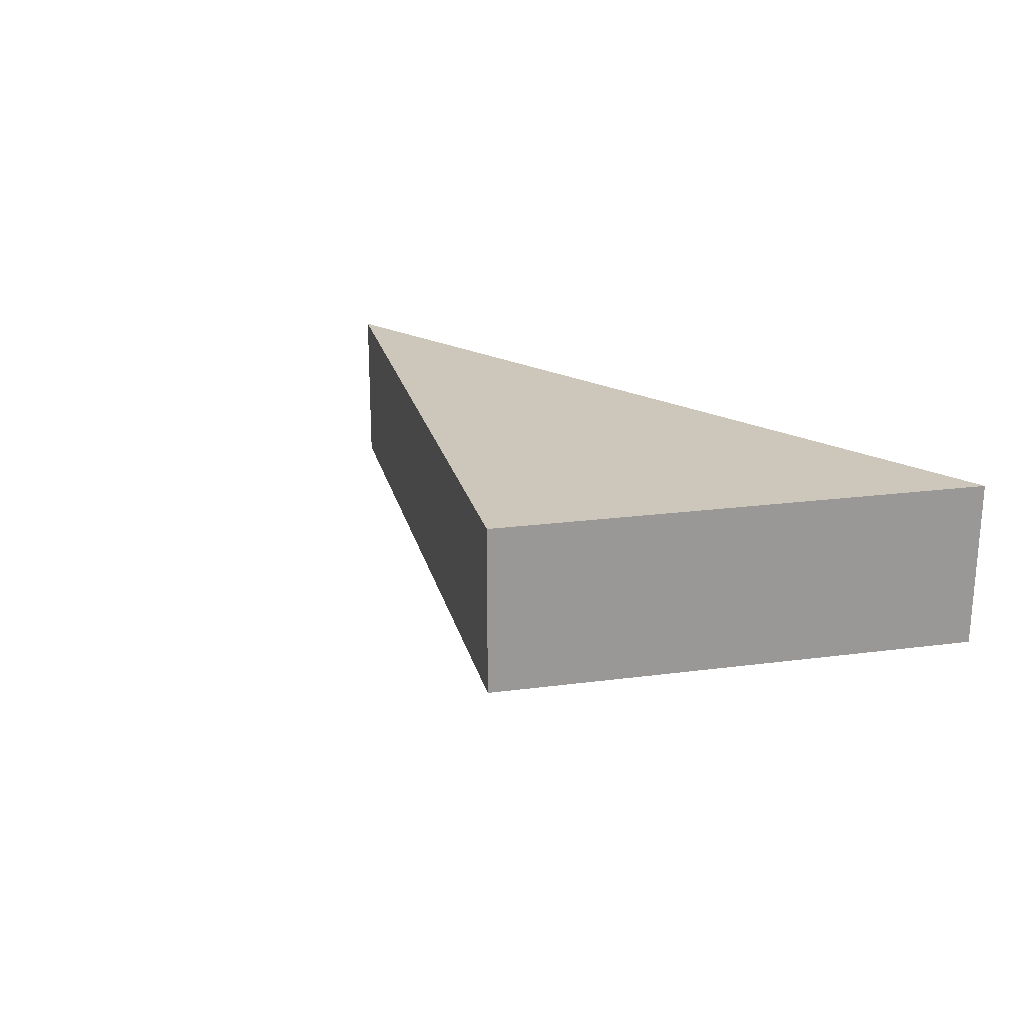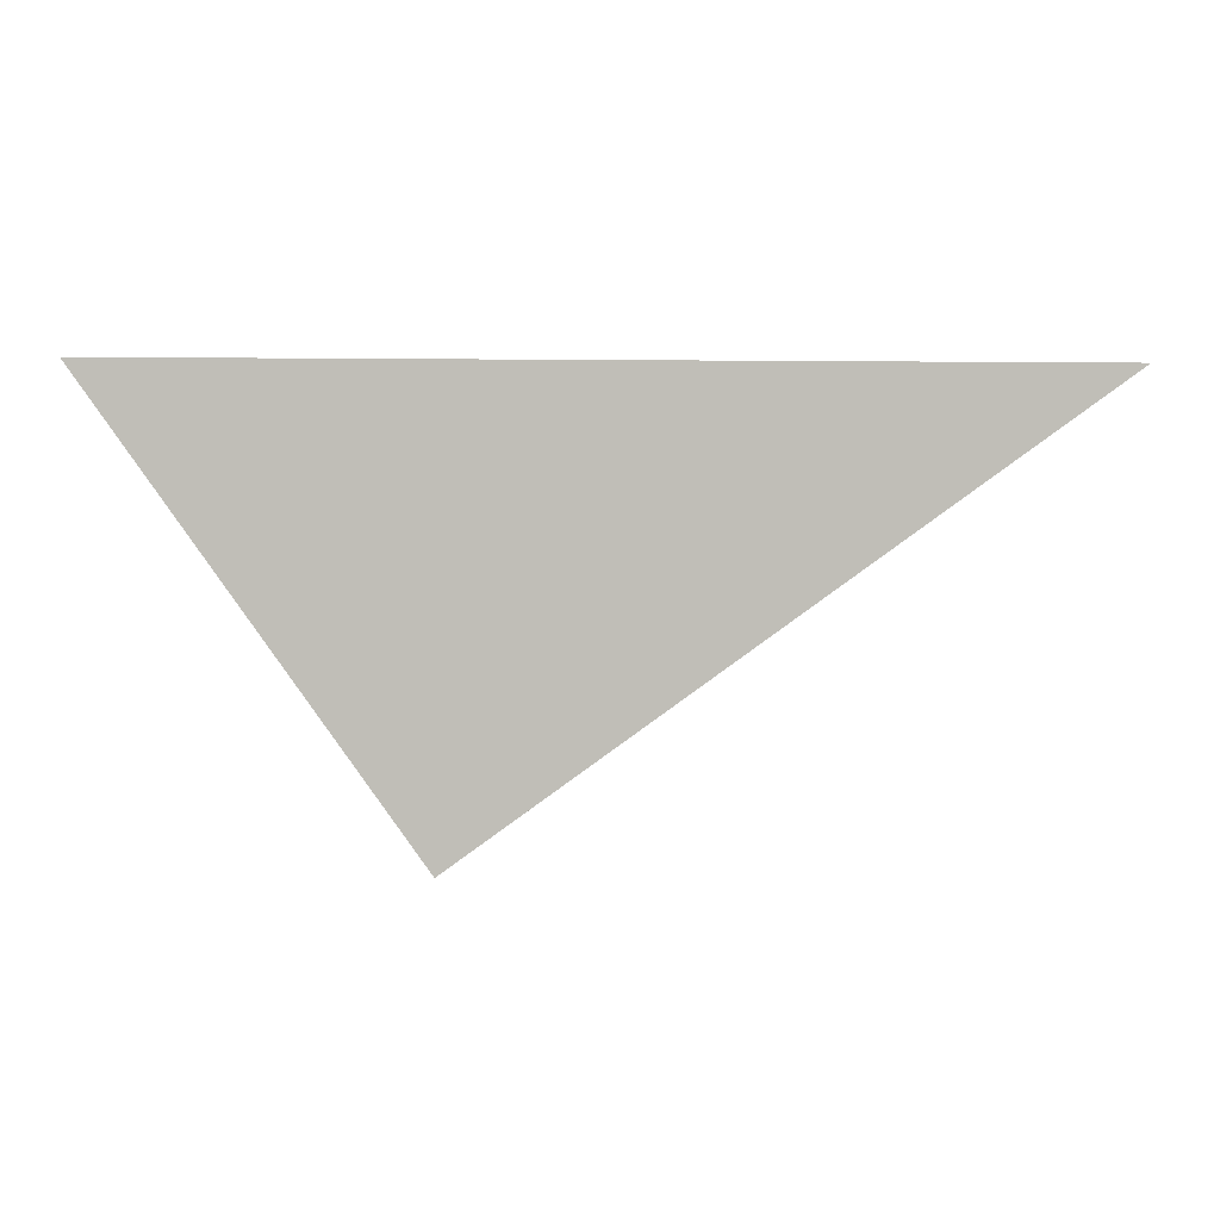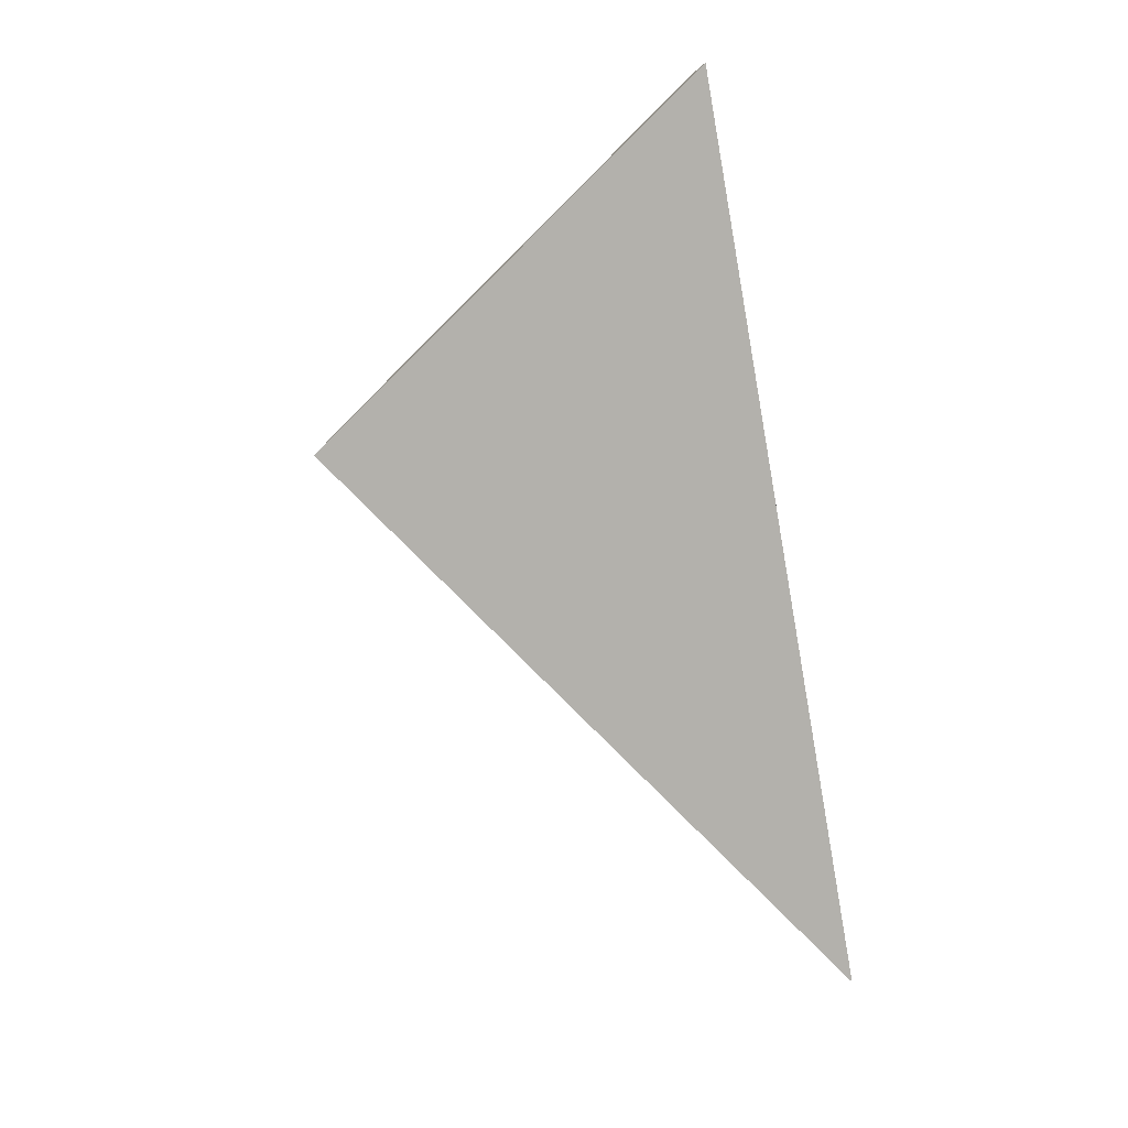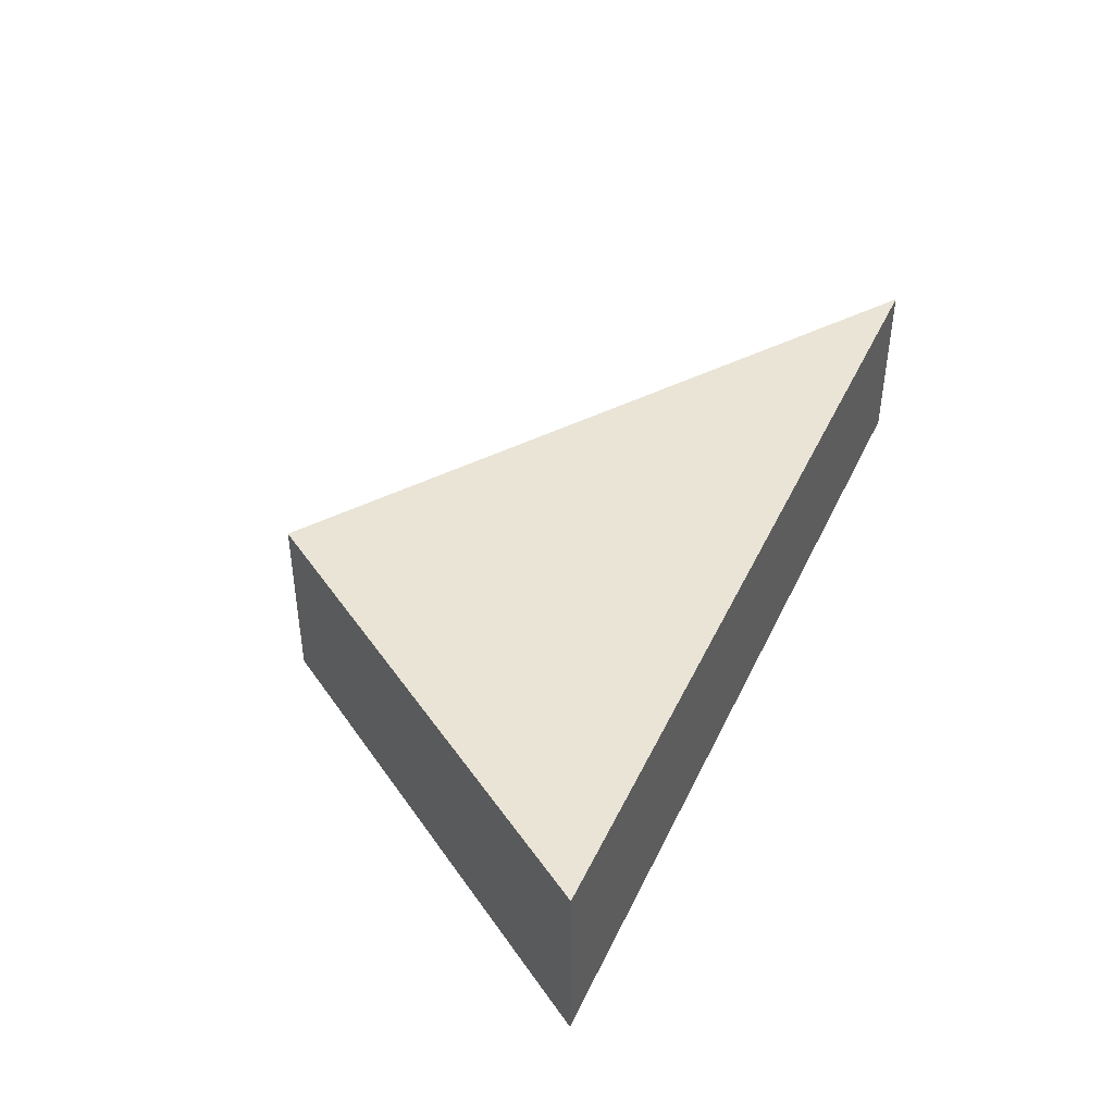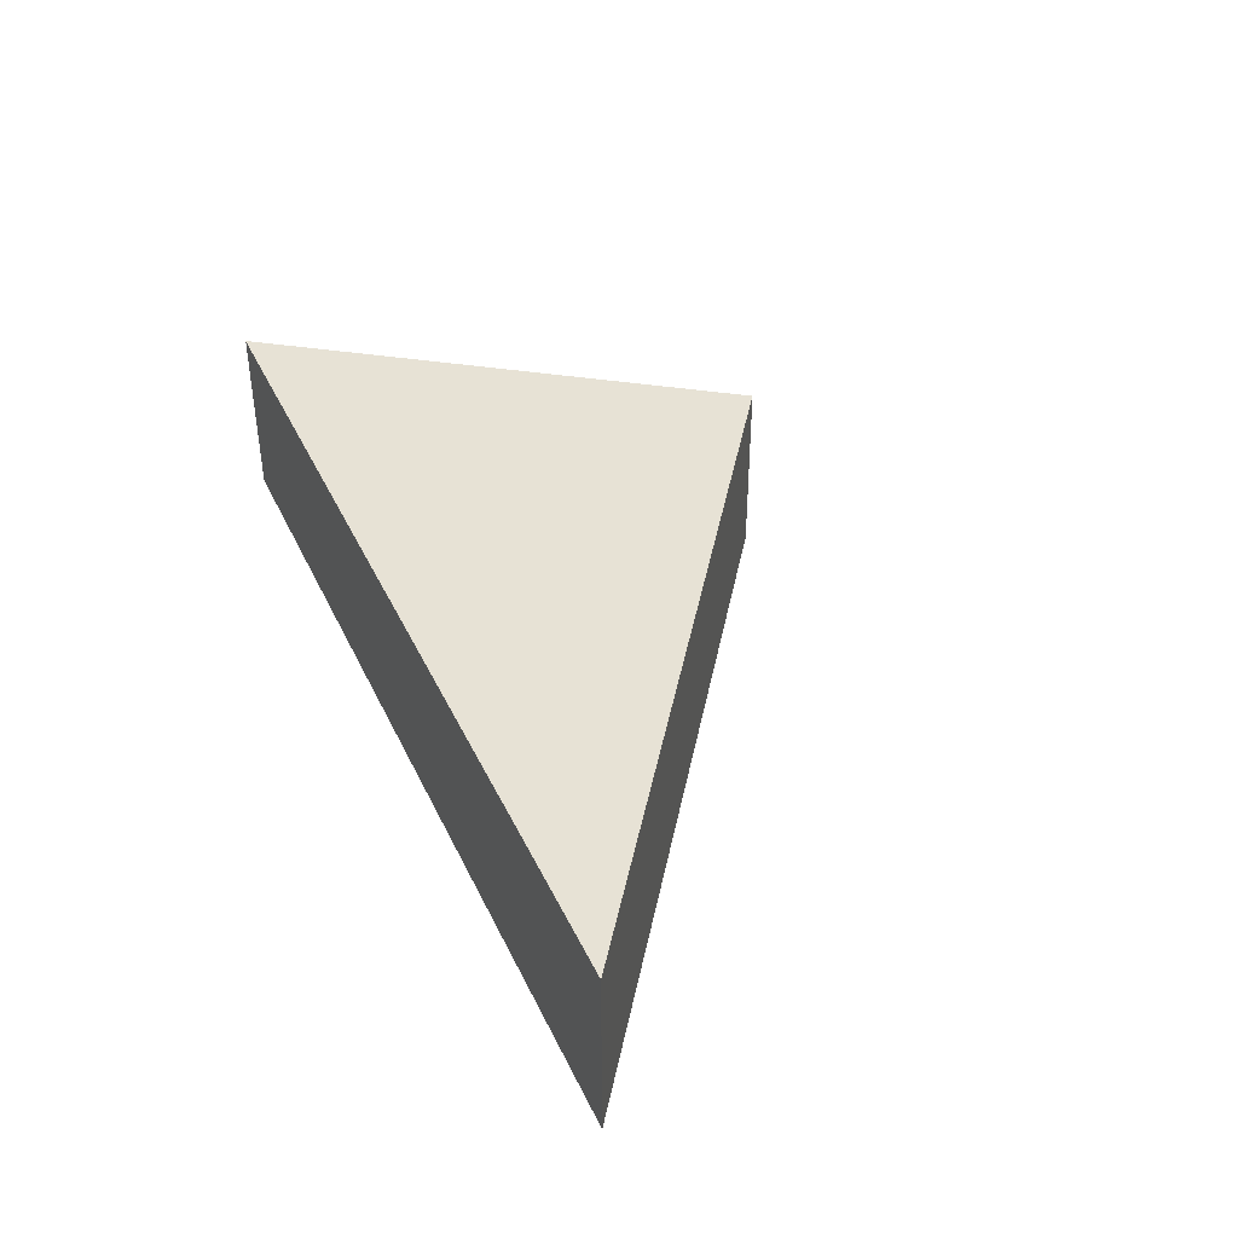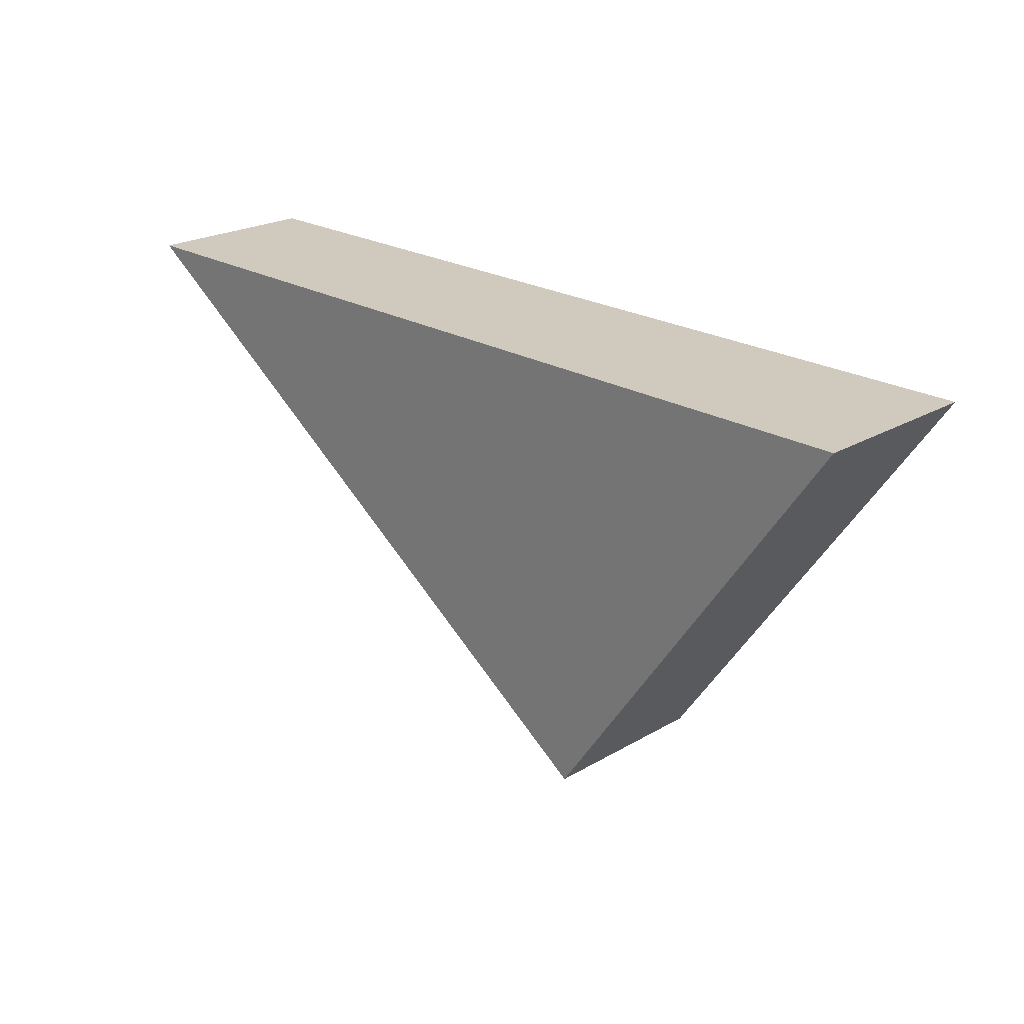
<metadata>
{"format":"obj","ext":"obj","renderer":"f3d","projection":"perspective","resolution":1024,"background":"white","views":[{"elev":21.5,"azim":-137.6,"up":"+Y"},{"elev":4.5,"azim":-9.8,"up":"+Z"},{"elev":-79.0,"azim":-79.9,"up":"+Y"},{"elev":42.5,"azim":-66.2,"up":"+Y"},{"elev":40.2,"azim":66.4,"up":"+Y"},{"elev":22.8,"azim":-134.8,"up":"+Z"}]}
</metadata>
<code>
v  6.459 2.136 -3.215
v  4.421 2.136 1.308e-16
v  11.12 2.136 1.308e-16
v  0 2.136 1.308e-16
v  3.582 2.136 -5.2
v  3.582 3.184e-16 -5.2
v  0 0 0
v  4.421 0 0
v  11.12 0 0
v  6.459 1.969e-16 -3.215
g defaultobject
f 1 2 3
f 2 1 4
f 4 1 5
f 6 4 5
f 4 6 7
f 7 2 4
f 2 7 8
f 2 8 3
f 3 8 9
f 1 6 5
f 6 1 10
f 10 1 3
f 10 3 9
f 10 7 6
f 7 10 8
f 8 10 9

</code>
